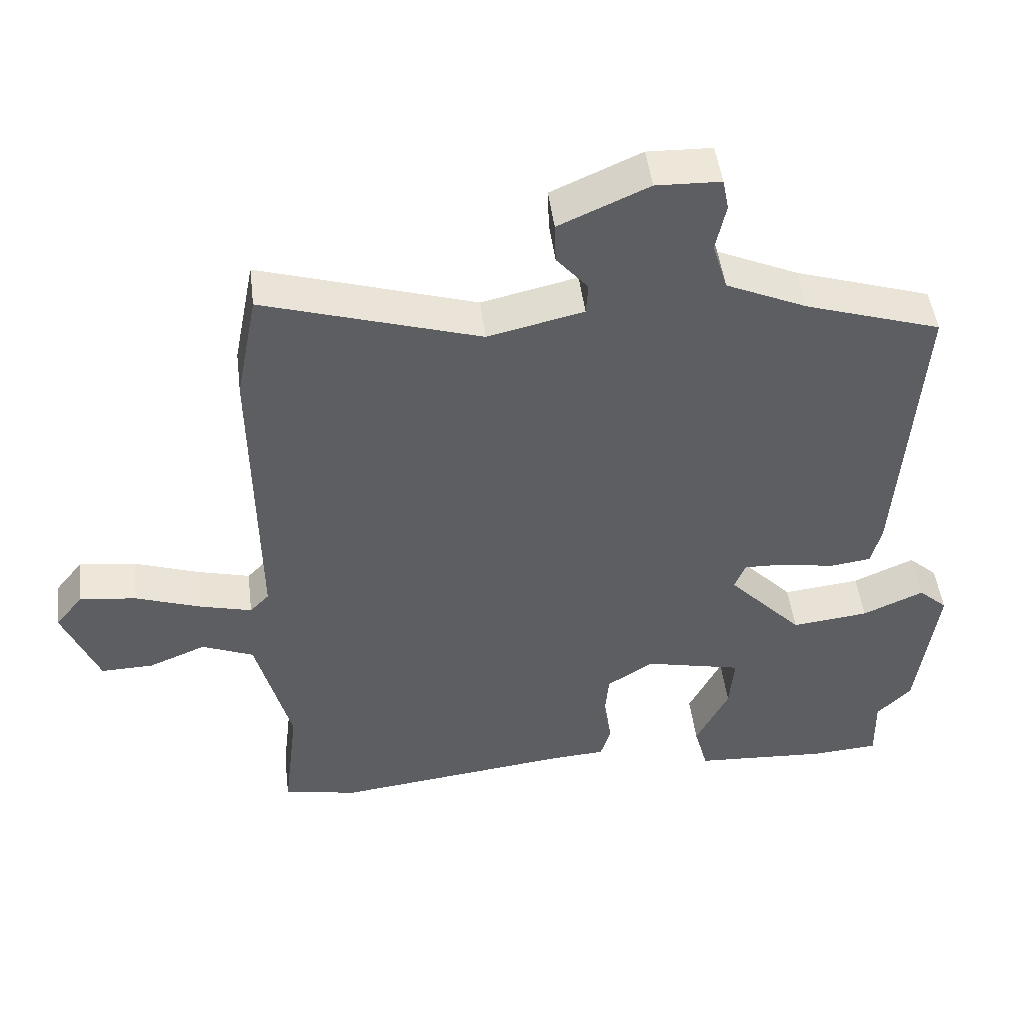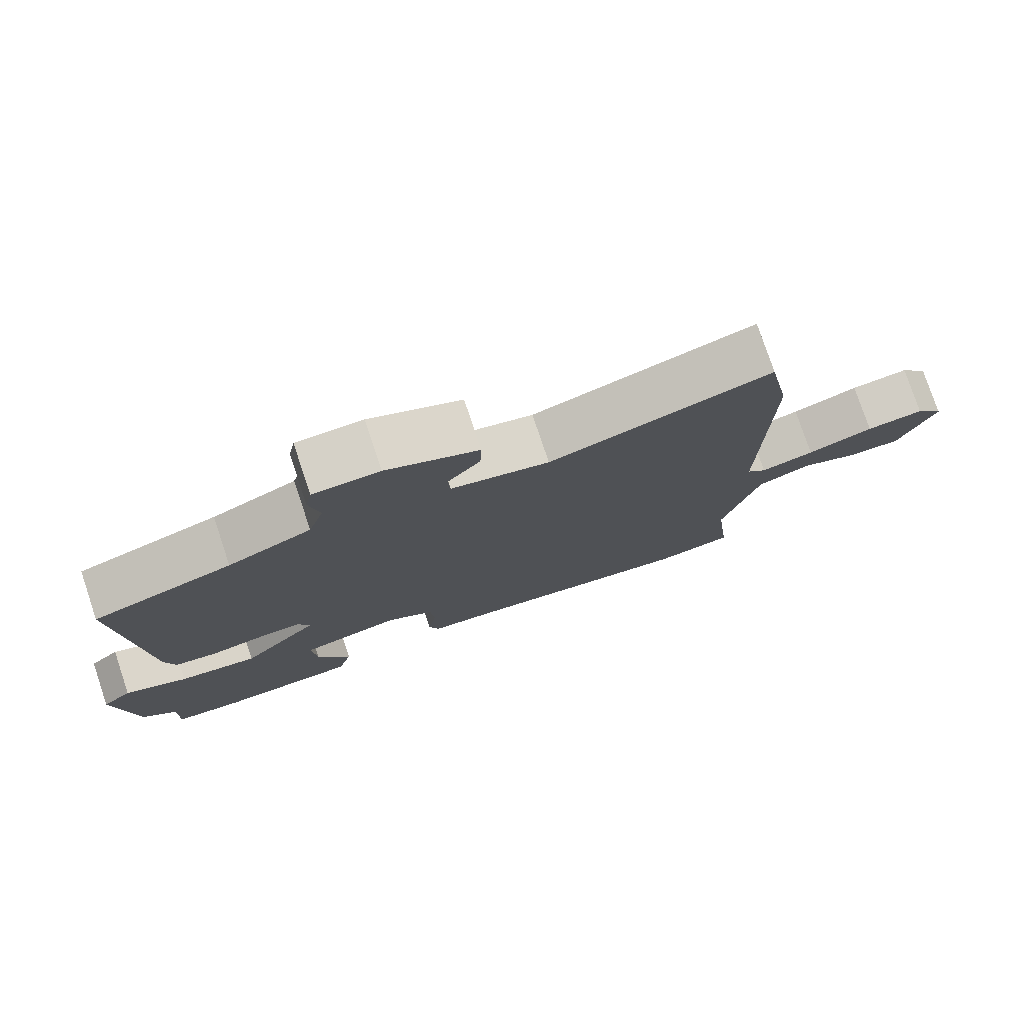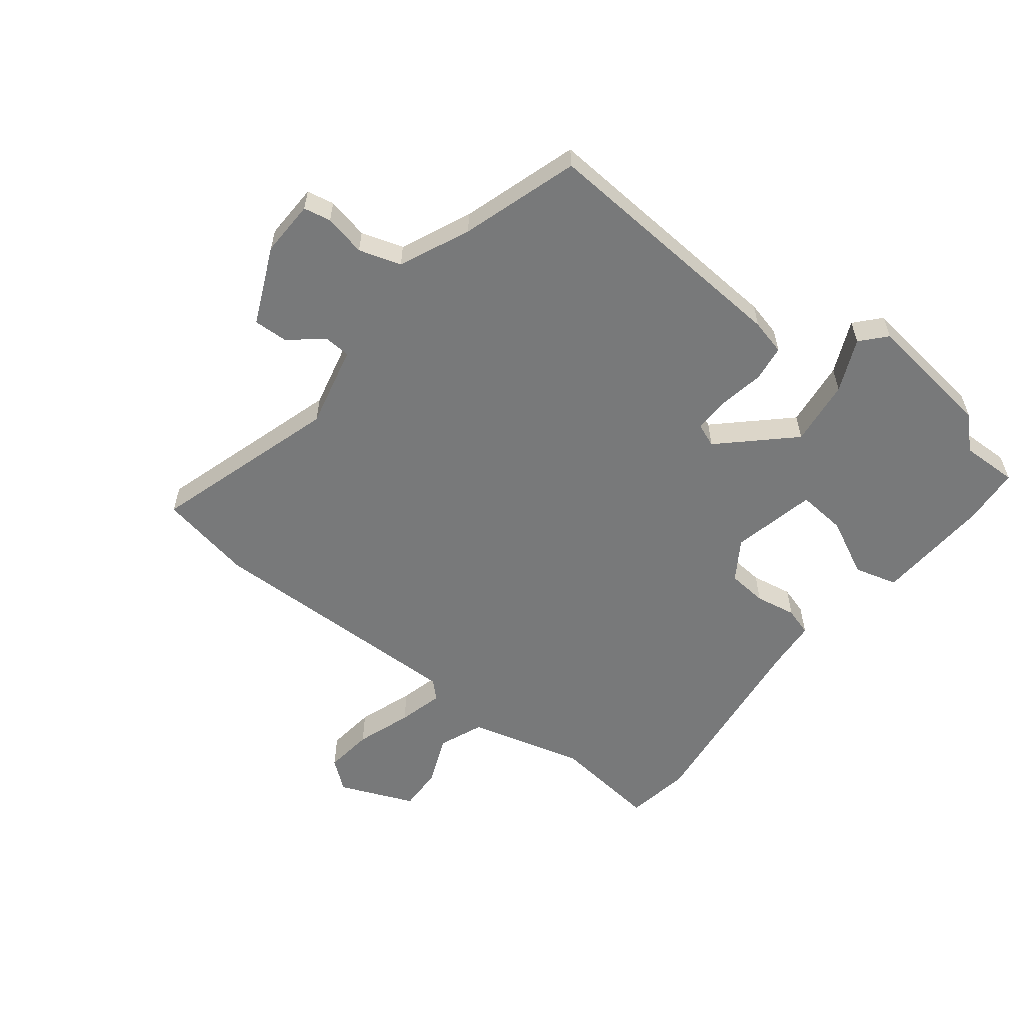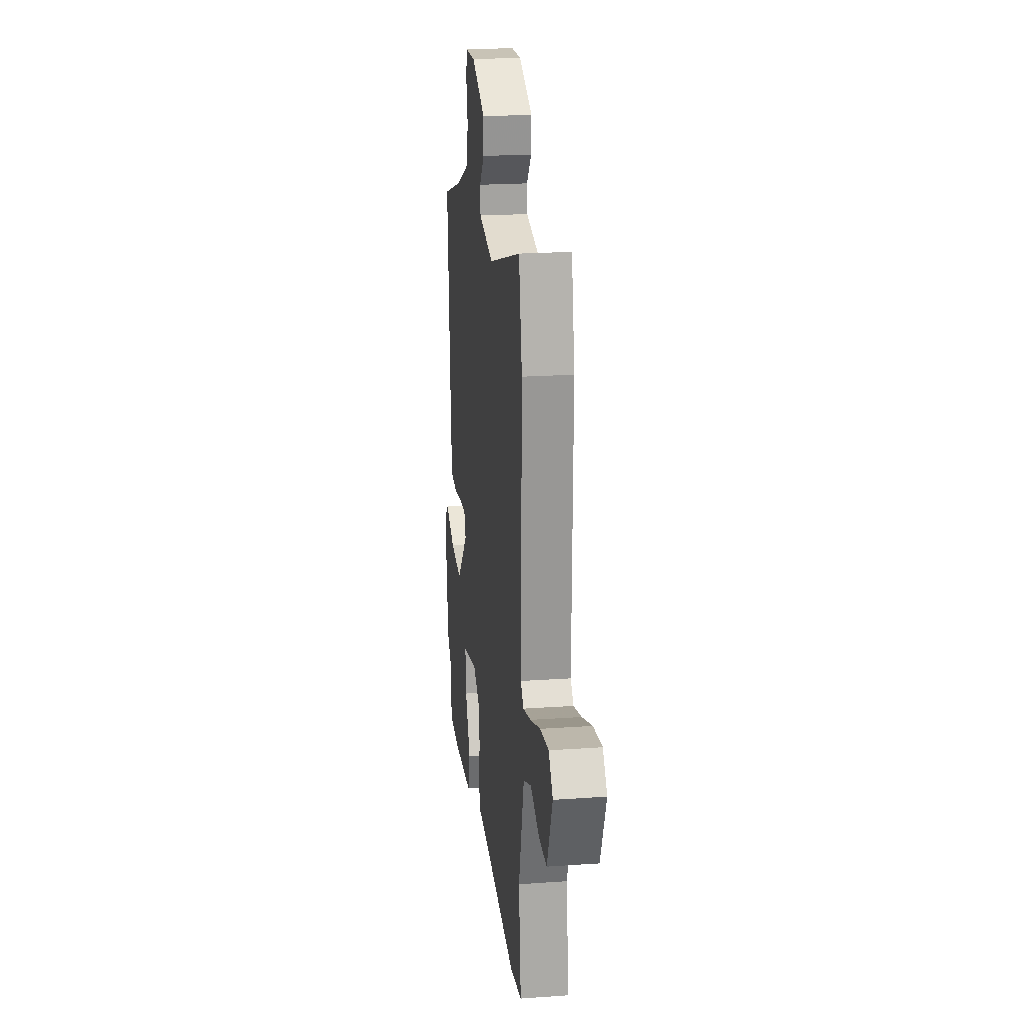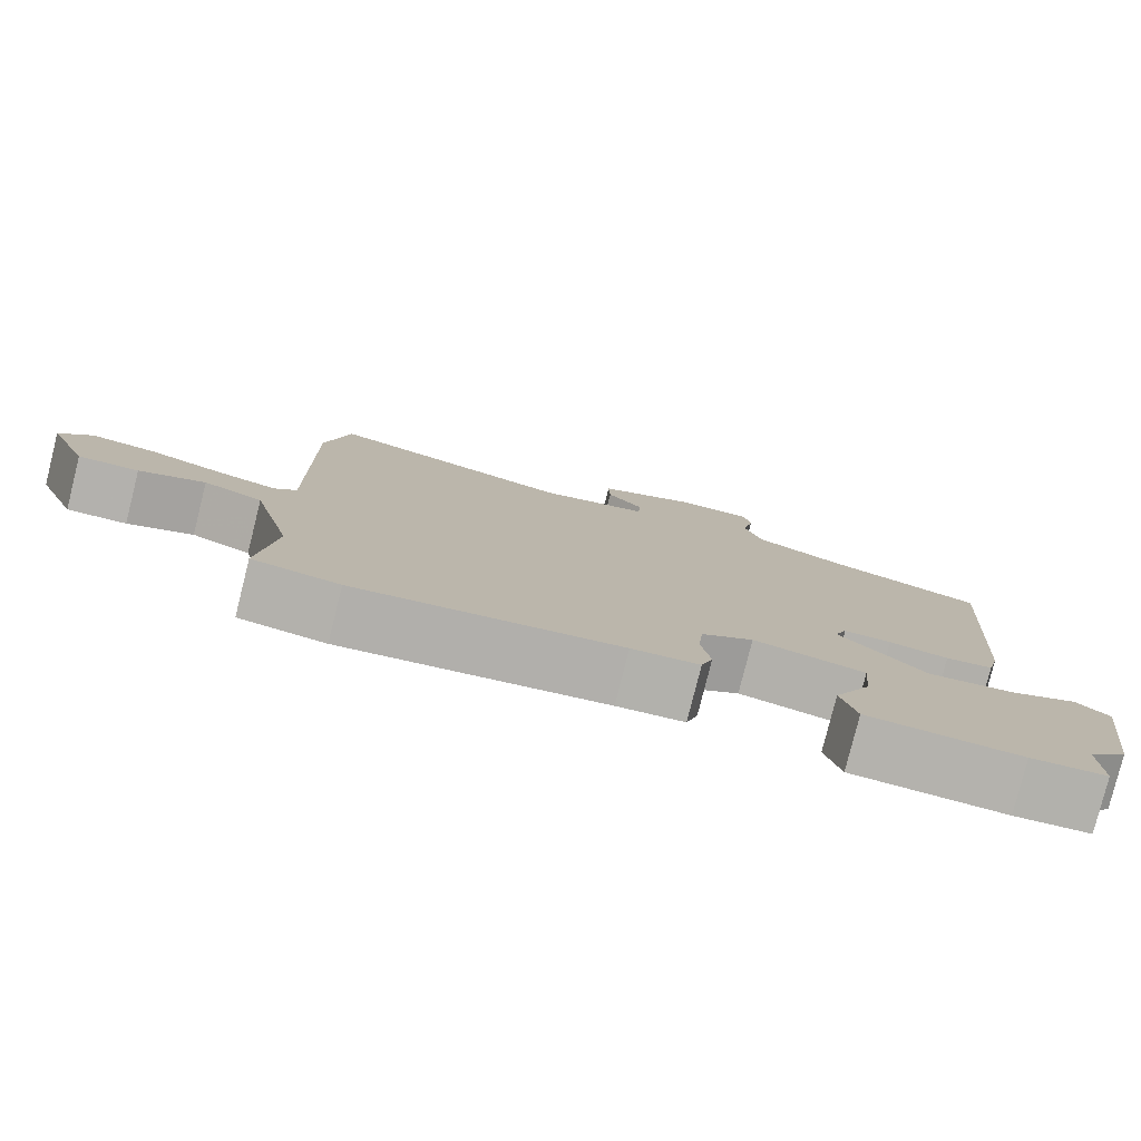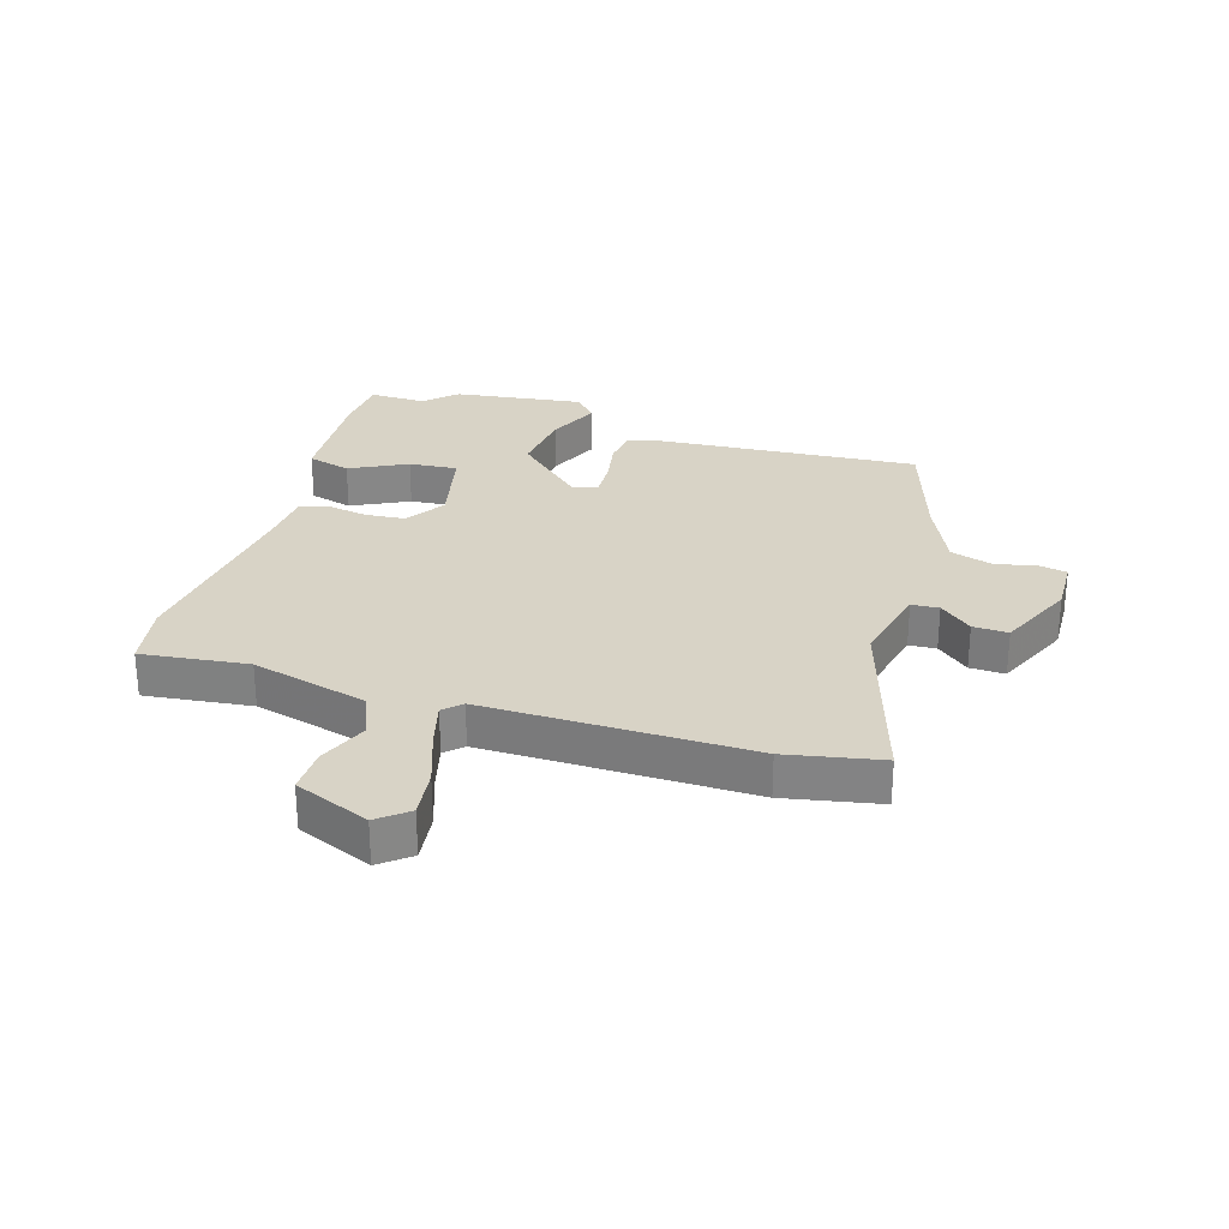
<metadata>
{"format":"obj","ext":"obj","renderer":"f3d","projection":"perspective","resolution":1024,"background":"white","views":[{"elev":47.9,"azim":-7.0,"up":"+Z"},{"elev":77.6,"azim":161.5,"up":"+Z"},{"elev":-57.7,"azim":52.2,"up":"+Y"},{"elev":21.4,"azim":-97.1,"up":"+Z"},{"elev":-79.5,"azim":-14.1,"up":"+Z"},{"elev":27.9,"azim":-73.0,"up":"+Y"}]}
</metadata>
<code>
v 0.499 0.07 -0.437
v 0.501 0.07 -0.533
v 0.404 0.07 -0.54
v 0.208 0.07 -0.528
v 0.188 0.07 -0.455
v 0.236 0.07 -0.359
v 0.243 0.07 -0.277
v 0.101 0.07 -0.245
v 0.034 0.07 -0.288
v 0.028 0.07 -0.355
v 0.04 0.07 -0.424
v 0.025 0.07 -0.472
v -0.061 0.07 -0.478
v -0.396 0.07 -0.518
v -0.506 0.07 -0.499
v -0.485 0.07 -0.32
v -0.536 0.07 -0.125
v -0.611 0.07 -0.094
v -0.694 0.07 -0.128
v -0.77 0.07 -0.13
v -0.822 0.07 -0.004
v -0.782 0.07 0.046
v -0.7 0.07 0.036
v -0.606 0.07 0.003
v -0.53 0.07 -0.017
v -0.502 0.07 0.012
v -0.508 0.07 0.458
v -0.477 0.07 0.617
v -0.163 0.07 0.52
v -0.024 0.07 0.552
v -0.021 0.07 0.598
v -0.067 0.07 0.652
v -0.069 0.07 0.711
v 0.061 0.07 0.769
v 0.155 0.07 0.766
v 0.164 0.07 0.72
v 0.149 0.07 0.65
v 0.171 0.07 0.579
v 0.289 0.07 0.526
v 0.486 0.07 0.463
v 0.455 0.07 0.027
v 0.44 0.07 -0.033
v 0.379 0.07 -0.041
v 0.303 0.07 -0.027
v 0.242 0.07 -0.025
v 0.226 0.07 -0.065
v 0.335 0.07 -0.181
v 0.447 0.07 -0.168
v 0.536 0.07 -0.129
v 0.578 0.07 -0.167
v 0.549 0.07 -0.386
v 0.499 0 -0.437
v 0.501 0 -0.533
v 0.404 0 -0.54
v 0.208 0 -0.528
v 0.188 0 -0.455
v 0.236 0 -0.359
v 0.243 0 -0.277
v 0.101 0 -0.245
v 0.034 0 -0.288
v 0.028 0 -0.355
v 0.04 0 -0.424
v 0.025 0 -0.472
v -0.061 0 -0.478
v -0.396 0 -0.518
v -0.506 0 -0.499
v -0.485 0 -0.32
v -0.536 0 -0.125
v -0.611 0 -0.094
v -0.694 0 -0.128
v -0.77 0 -0.13
v -0.822 0 -0.004
v -0.782 0 0.046
v -0.7 0 0.036
v -0.606 0 0.003
v -0.53 0 -0.017
v -0.502 0 0.012
v -0.508 0 0.458
v -0.477 0 0.617
v -0.163 0 0.52
v -0.024 0 0.552
v -0.021 0 0.598
v -0.067 0 0.652
v -0.069 0 0.711
v 0.061 0 0.769
v 0.155 0 0.766
v 0.164 0 0.72
v 0.149 0 0.65
v 0.171 0 0.579
v 0.289 0 0.526
v 0.486 0 0.463
v 0.455 0 0.027
v 0.44 0 -0.033
v 0.379 0 -0.041
v 0.303 0 -0.027
v 0.242 0 -0.025
v 0.226 0 -0.065
v 0.335 0 -0.181
v 0.447 0 -0.168
v 0.536 0 -0.129
v 0.578 0 -0.167
v 0.549 0 -0.386
f 50 51 1
f 49 50 1
f 48 49 1
f 4 5 6
f 3 4 6
f 2 3 6
f 1 2 6
f 48 1 6
f 47 48 6
f 42 43 44
f 41 42 44
f 40 41 44
f 39 40 44
f 38 39 44 45
f 37 38 45 46
f 35 36 37
f 34 35 37
f 33 34 37
f 32 33 37
f 31 32 37
f 30 31 37 46
f 26 27 28 29
f 26 29 30 46
f 22 23 24
f 21 22 24
f 20 21 24
f 19 20 24
f 18 19 24
f 17 18 24 25
f 26 46 47
f 25 26 47
f 17 25 47
f 16 17 47
f 10 11 12 13
f 14 15 16
f 13 14 16
f 10 13 16
f 9 10 16
f 47 6 7
f 47 7 8
f 16 47 8
f 8 9 16
f 52 102 101
f 52 101 100
f 52 100 99
f 57 56 55
f 57 55 54
f 57 54 53
f 57 53 52
f 57 52 99
f 57 99 98
f 95 94 93
f 95 93 92
f 95 92 91
f 95 91 90
f 96 95 90 89
f 97 96 89 88
f 88 87 86
f 88 86 85
f 88 85 84
f 88 84 83
f 88 83 82
f 97 88 82 81
f 80 79 78 77
f 97 81 80 77
f 75 74 73
f 75 73 72
f 75 72 71
f 75 71 70
f 75 70 69
f 76 75 69 68
f 98 97 77
f 98 77 76
f 98 76 68
f 98 68 67
f 64 63 62 61
f 67 66 65
f 67 65 64
f 67 64 61
f 67 61 60
f 58 57 98
f 59 58 98
f 59 98 67
f 67 60 59
f 1 52 53 2
f 2 53 54 3
f 3 54 55 4
f 4 55 56 5
f 5 56 57 6
f 6 57 58 7
f 7 58 59 8
f 8 59 60 9
f 9 60 61 10
f 10 61 62 11
f 11 62 63 12
f 12 63 64 13
f 13 64 65 14
f 14 65 66 15
f 15 66 67 16
f 16 67 68 17
f 17 68 69 18
f 18 69 70 19
f 19 70 71 20
f 20 71 72 21
f 21 72 73 22
f 22 73 74 23
f 23 74 75 24
f 24 75 76 25
f 25 76 77 26
f 26 77 78 27
f 27 78 79 28
f 28 79 80 29
f 29 80 81 30
f 30 81 82 31
f 31 82 83 32
f 32 83 84 33
f 33 84 85 34
f 34 85 86 35
f 35 86 87 36
f 36 87 88 37
f 37 88 89 38
f 38 89 90 39
f 39 90 91 40
f 40 91 92 41
f 41 92 93 42
f 42 93 94 43
f 43 94 95 44
f 44 95 96 45
f 45 96 97 46
f 46 97 98 47
f 47 98 99 48
f 48 99 100 49
f 49 100 101 50
f 50 101 102 51
f 51 102 52 1

</code>
